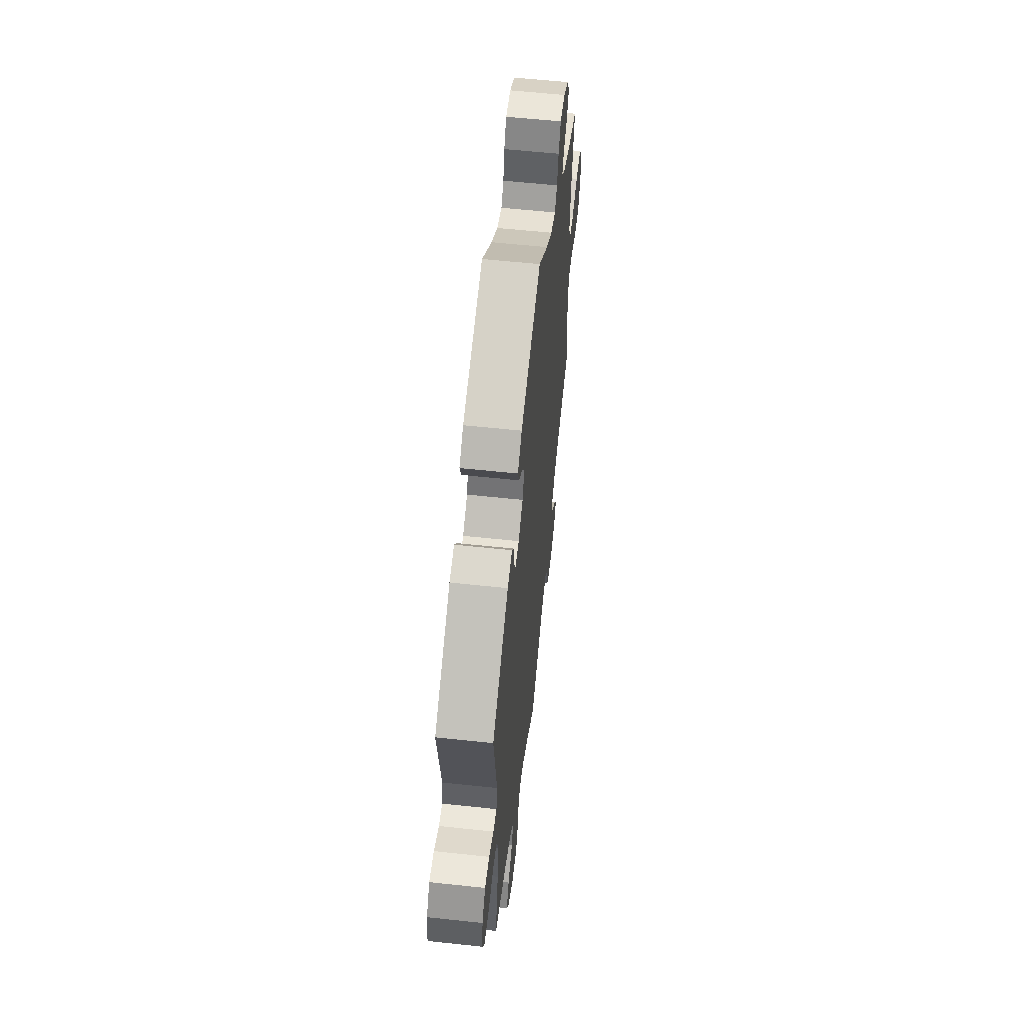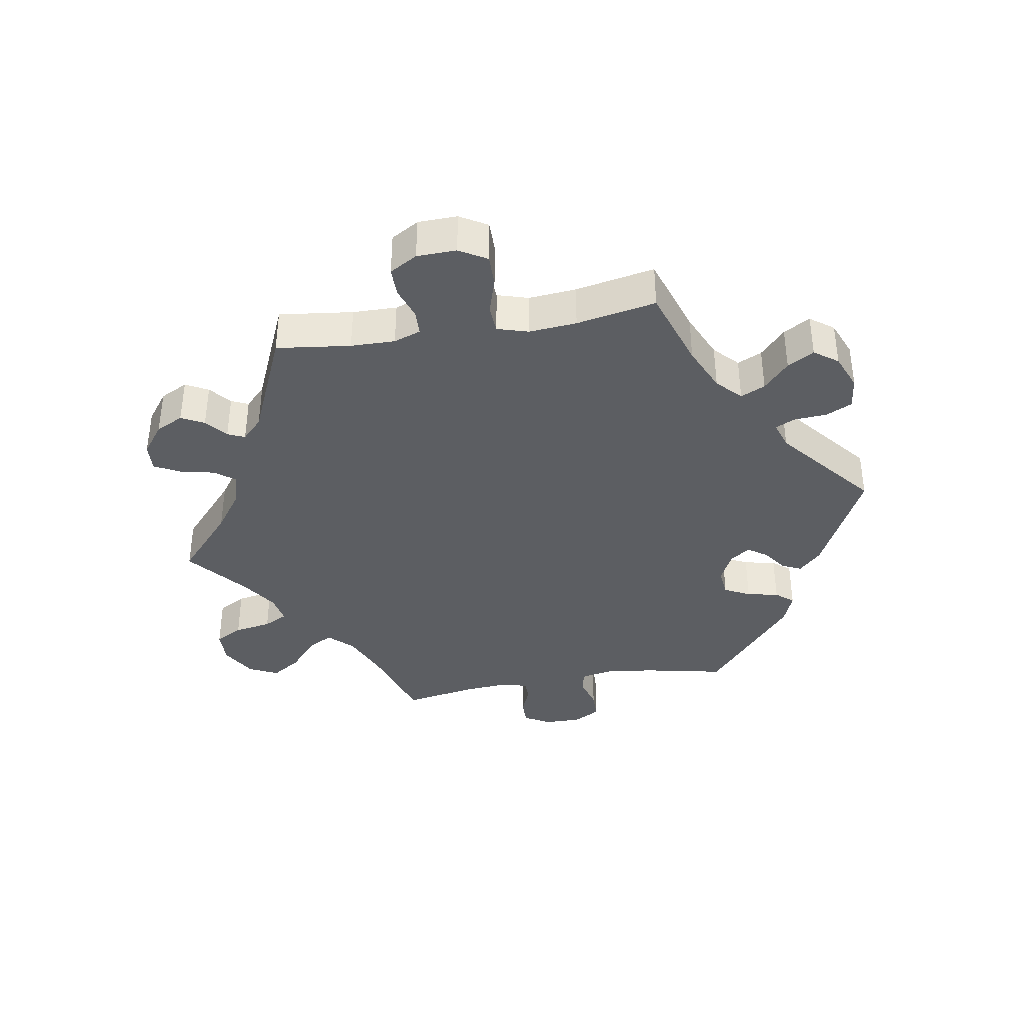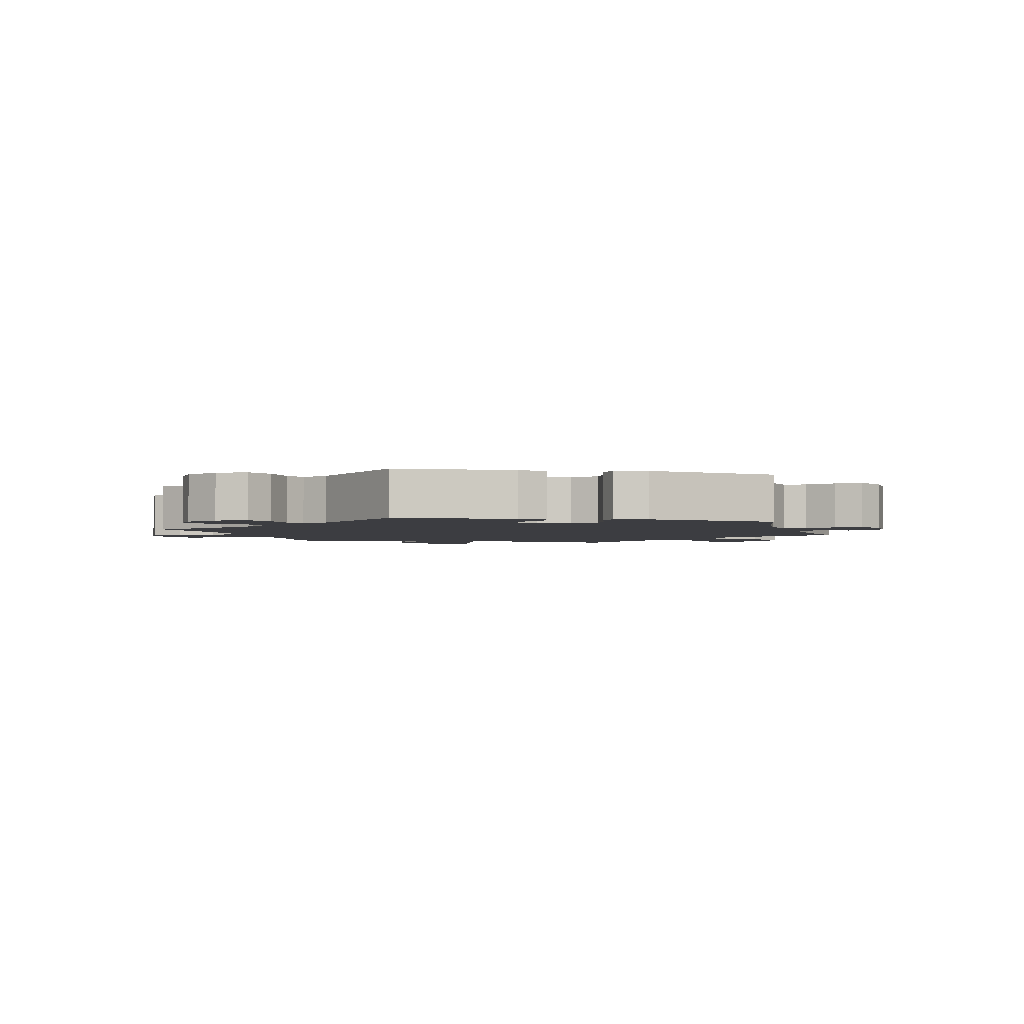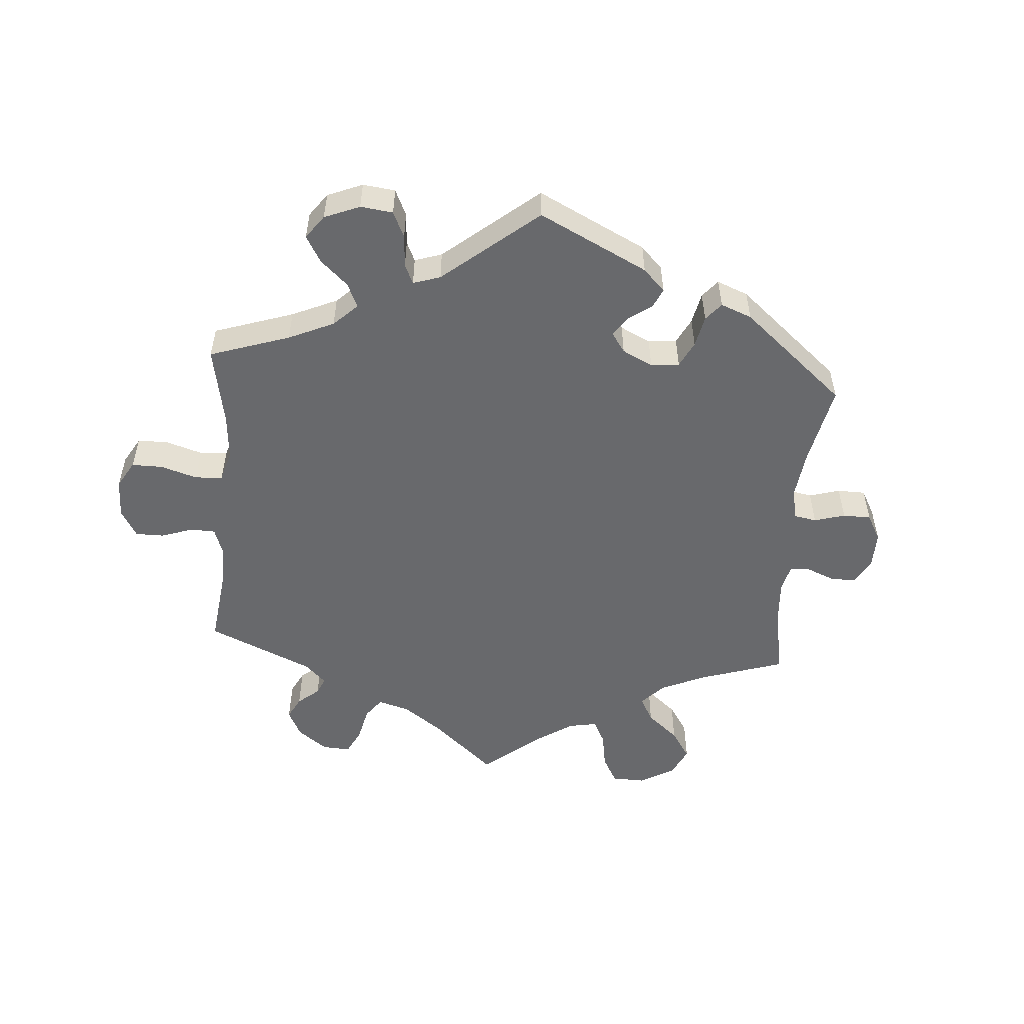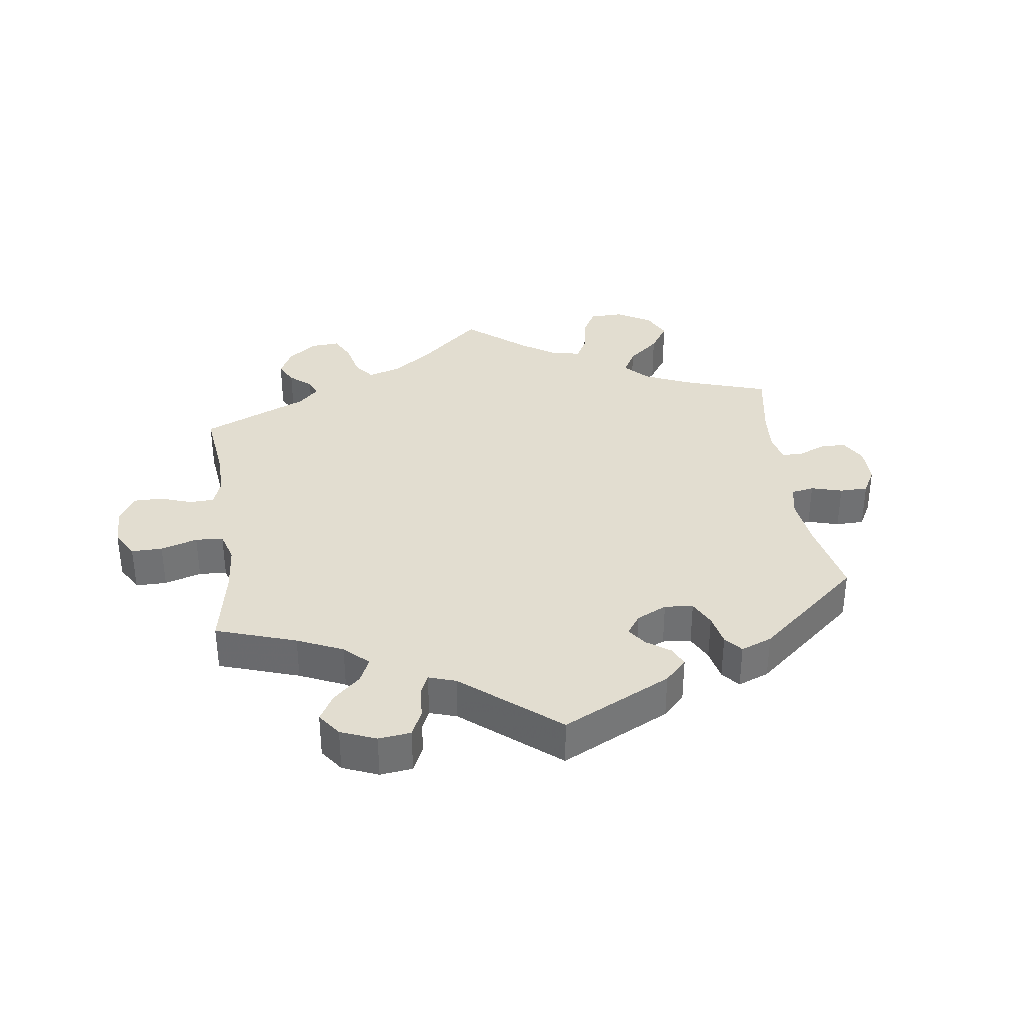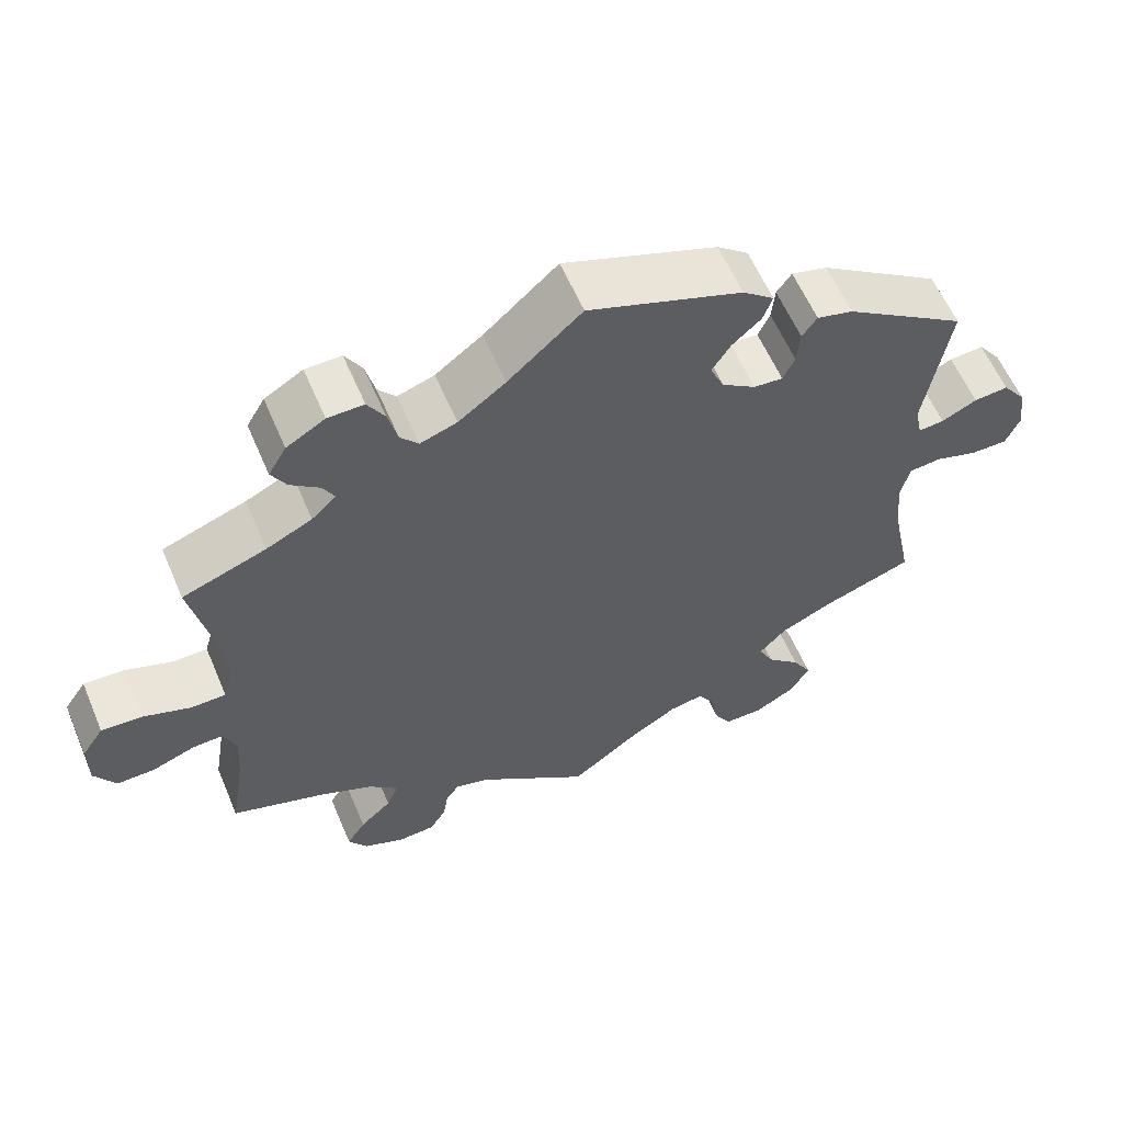
<metadata>
{"format":"obj","ext":"obj","renderer":"f3d","projection":"perspective","resolution":1024,"background":"white","views":[{"elev":57.6,"azim":-83.6,"up":"+Z"},{"elev":-37.9,"azim":-140.3,"up":"+Y"},{"elev":-2.7,"azim":-43.0,"up":"+Y"},{"elev":-52.8,"azim":-64.5,"up":"+Y"},{"elev":35.2,"azim":-67.8,"up":"+Y"},{"elev":59.3,"azim":157.0,"up":"+Z"}]}
</metadata>
<code>
v 0.38 0.07 -0.329
v 0.313 0.07 -0.359
v 0.276 0.07 -0.394
v 0.291 0.07 -0.43
v 0.331 0.07 -0.467
v 0.355 0.07 -0.504
v 0.331 0.07 -0.54
v 0.279 0.07 -0.562
v 0.232 0.07 -0.559
v 0.211 0.07 -0.526
v 0.204 0.07 -0.484
v 0.187 0.07 -0.461
v 0.144 0.07 -0.473
v 0.001 0.07 -0.578
v -0.09 0.07 -0.509
v -0.148 0.07 -0.474
v -0.191 0.07 -0.466
v -0.211 0.07 -0.498
v -0.221 0.07 -0.549
v -0.243 0.07 -0.587
v -0.292 0.07 -0.587
v -0.345 0.07 -0.558
v -0.369 0.07 -0.516
v -0.345 0.07 -0.475
v -0.302 0.07 -0.435
v -0.283 0.07 -0.397
v -0.317 0.07 -0.361
v -0.383 0.07 -0.33
v -0.5 0.07 -0.289
v -0.474 0.07 -0.162
v -0.466 0.07 -0.086
v -0.478 0.07 -0.037
v -0.519 0.07 -0.033
v -0.573 0.07 -0.05
v -0.62 0.07 -0.05
v -0.638 0.07 -0.009
v -0.63 0.07 0.049
v -0.6 0.07 0.089
v -0.556 0.07 0.085
v -0.511 0.07 0.063
v -0.478 0.07 0.06
v -0.469 0.07 0.103
v -0.5 0.07 0.289
v -0.345 0.07 0.392
v -0.299 0.07 0.404
v -0.28 0.07 0.377
v -0.276 0.07 0.333
v -0.261 0.07 0.301
v -0.224 0.07 0.304
v -0.181 0.07 0.333
v -0.163 0.07 0.373
v -0.187 0.07 0.41
v -0.224 0.07 0.443
v -0.236 0.07 0.476
v -0.196 0.07 0.508
v 0 0.07 0.578
v 0.094 0.07 0.494
v 0.154 0.07 0.449
v 0.201 0.07 0.433
v 0.224 0.07 0.46
v 0.236 0.07 0.508
v 0.258 0.07 0.545
v 0.304 0.07 0.544
v 0.353 0.07 0.515
v 0.376 0.07 0.476
v 0.357 0.07 0.443
v 0.32 0.07 0.414
v 0.305 0.07 0.387
v 0.336 0.07 0.357
v 0.394 0.07 0.329
v 0.501 0.07 0.29
v 0.473 0.07 0.16
v 0.464 0.07 0.082
v 0.478 0.07 0.034
v 0.522 0.07 0.033
v 0.582 0.07 0.054
v 0.635 0.07 0.057
v 0.663 0.07 0.016
v 0.663 0.07 -0.045
v 0.636 0.07 -0.089
v 0.588 0.07 -0.088
v 0.534 0.07 -0.068
v 0.493 0.07 -0.066
v 0.478 0.07 -0.108
v 0.482 0.07 -0.174
v 0.501 0.07 -0.289
v 0.38 0 -0.329
v 0.313 0 -0.359
v 0.276 0 -0.394
v 0.291 0 -0.43
v 0.331 0 -0.467
v 0.355 0 -0.504
v 0.331 0 -0.54
v 0.279 0 -0.562
v 0.232 0 -0.559
v 0.211 0 -0.526
v 0.204 0 -0.484
v 0.187 0 -0.461
v 0.144 0 -0.473
v 0.001 0 -0.578
v -0.09 0 -0.509
v -0.148 0 -0.474
v -0.191 0 -0.466
v -0.211 0 -0.498
v -0.221 0 -0.549
v -0.243 0 -0.587
v -0.292 0 -0.587
v -0.345 0 -0.558
v -0.369 0 -0.516
v -0.345 0 -0.475
v -0.302 0 -0.435
v -0.283 0 -0.397
v -0.317 0 -0.361
v -0.383 0 -0.33
v -0.5 0 -0.289
v -0.474 0 -0.162
v -0.466 0 -0.086
v -0.478 0 -0.037
v -0.519 0 -0.033
v -0.573 0 -0.05
v -0.62 0 -0.05
v -0.638 0 -0.009
v -0.63 0 0.049
v -0.6 0 0.089
v -0.556 0 0.085
v -0.511 0 0.063
v -0.478 0 0.06
v -0.469 0 0.103
v -0.5 0 0.289
v -0.345 0 0.392
v -0.299 0 0.404
v -0.28 0 0.377
v -0.276 0 0.333
v -0.261 0 0.301
v -0.224 0 0.304
v -0.181 0 0.333
v -0.163 0 0.373
v -0.187 0 0.41
v -0.224 0 0.443
v -0.236 0 0.476
v -0.196 0 0.508
v 0 0 0.578
v 0.094 0 0.494
v 0.154 0 0.449
v 0.201 0 0.433
v 0.224 0 0.46
v 0.236 0 0.508
v 0.258 0 0.545
v 0.304 0 0.544
v 0.353 0 0.515
v 0.376 0 0.476
v 0.357 0 0.443
v 0.32 0 0.414
v 0.305 0 0.387
v 0.336 0 0.357
v 0.394 0 0.329
v 0.501 0 0.29
v 0.473 0 0.16
v 0.464 0 0.082
v 0.478 0 0.034
v 0.522 0 0.033
v 0.582 0 0.054
v 0.635 0 0.057
v 0.663 0 0.016
v 0.663 0 -0.045
v 0.636 0 -0.089
v 0.588 0 -0.088
v 0.534 0 -0.068
v 0.493 0 -0.066
v 0.478 0 -0.108
v 0.482 0 -0.174
v 0.501 0 -0.289
f 85 86 1
f 84 85 1 2
f 83 84 2 3
f 79 80 81 82
f 79 82 83
f 78 79 83
f 75 76 77 78
f 74 75 78 83
f 73 74 83 3
f 70 71 72
f 69 70 72 73
f 68 69 73 3
f 64 65 66 67
f 64 67 68
f 63 64 68
f 60 61 62 63
f 59 60 63 68
f 58 59 68 3
f 54 55 56 57
f 52 53 54 57
f 51 52 57 58
f 50 51 58 3
f 44 45 46 47
f 42 43 44 47
f 41 42 47 48
f 37 38 39 40
f 37 40 41
f 36 37 41
f 33 34 35 36
f 32 33 36 41
f 31 32 41 48
f 28 29 30
f 27 28 30 31
f 26 27 31 48
f 22 23 24 25
f 22 25 26
f 21 22 26
f 18 19 20 21
f 17 18 21 26
f 16 17 26 48
f 13 14 15
f 12 13 15 16
f 8 9 10 11
f 8 11 12
f 7 8 12
f 4 5 6 7
f 4 7 12
f 49 50 3 4
f 16 48 49
f 4 12 16 49
f 87 172 171
f 88 87 171 170
f 89 88 170 169
f 168 167 166 165
f 169 168 165
f 169 165 164
f 164 163 162 161
f 169 164 161 160
f 89 169 160 159
f 158 157 156
f 159 158 156 155
f 89 159 155 154
f 153 152 151 150
f 154 153 150
f 154 150 149
f 149 148 147 146
f 154 149 146 145
f 89 154 145 144
f 143 142 141 140
f 143 140 139 138
f 144 143 138 137
f 89 144 137 136
f 133 132 131 130
f 133 130 129 128
f 134 133 128 127
f 126 125 124 123
f 127 126 123
f 127 123 122
f 122 121 120 119
f 127 122 119 118
f 134 127 118 117
f 116 115 114
f 117 116 114 113
f 134 117 113 112
f 111 110 109 108
f 112 111 108
f 112 108 107
f 107 106 105 104
f 112 107 104 103
f 134 112 103 102
f 101 100 99
f 102 101 99 98
f 97 96 95 94
f 98 97 94
f 98 94 93
f 93 92 91 90
f 98 93 90
f 90 89 136 135
f 135 134 102
f 135 102 98 90
f 1 87 88 2
f 2 88 89 3
f 3 89 90 4
f 4 90 91 5
f 5 91 92 6
f 6 92 93 7
f 7 93 94 8
f 8 94 95 9
f 9 95 96 10
f 10 96 97 11
f 11 97 98 12
f 12 98 99 13
f 13 99 100 14
f 14 100 101 15
f 15 101 102 16
f 16 102 103 17
f 17 103 104 18
f 18 104 105 19
f 19 105 106 20
f 20 106 107 21
f 21 107 108 22
f 22 108 109 23
f 23 109 110 24
f 24 110 111 25
f 25 111 112 26
f 26 112 113 27
f 27 113 114 28
f 28 114 115 29
f 29 115 116 30
f 30 116 117 31
f 31 117 118 32
f 32 118 119 33
f 33 119 120 34
f 34 120 121 35
f 35 121 122 36
f 36 122 123 37
f 37 123 124 38
f 38 124 125 39
f 39 125 126 40
f 40 126 127 41
f 41 127 128 42
f 42 128 129 43
f 43 129 130 44
f 44 130 131 45
f 45 131 132 46
f 46 132 133 47
f 47 133 134 48
f 48 134 135 49
f 49 135 136 50
f 50 136 137 51
f 51 137 138 52
f 52 138 139 53
f 53 139 140 54
f 54 140 141 55
f 55 141 142 56
f 56 142 143 57
f 57 143 144 58
f 58 144 145 59
f 59 145 146 60
f 60 146 147 61
f 61 147 148 62
f 62 148 149 63
f 63 149 150 64
f 64 150 151 65
f 65 151 152 66
f 66 152 153 67
f 67 153 154 68
f 68 154 155 69
f 69 155 156 70
f 70 156 157 71
f 71 157 158 72
f 72 158 159 73
f 73 159 160 74
f 74 160 161 75
f 75 161 162 76
f 76 162 163 77
f 77 163 164 78
f 78 164 165 79
f 79 165 166 80
f 80 166 167 81
f 81 167 168 82
f 82 168 169 83
f 83 169 170 84
f 84 170 171 85
f 85 171 172 86
f 86 172 87 1

</code>
